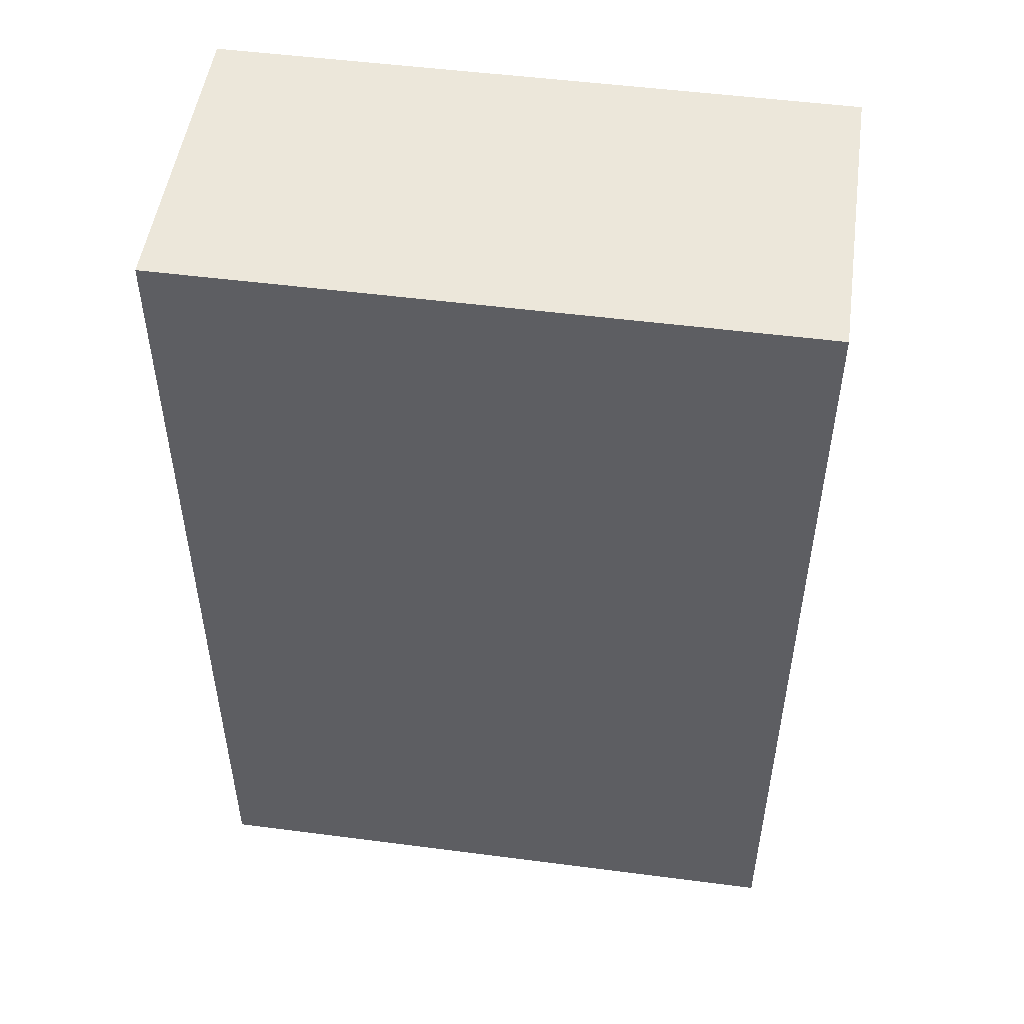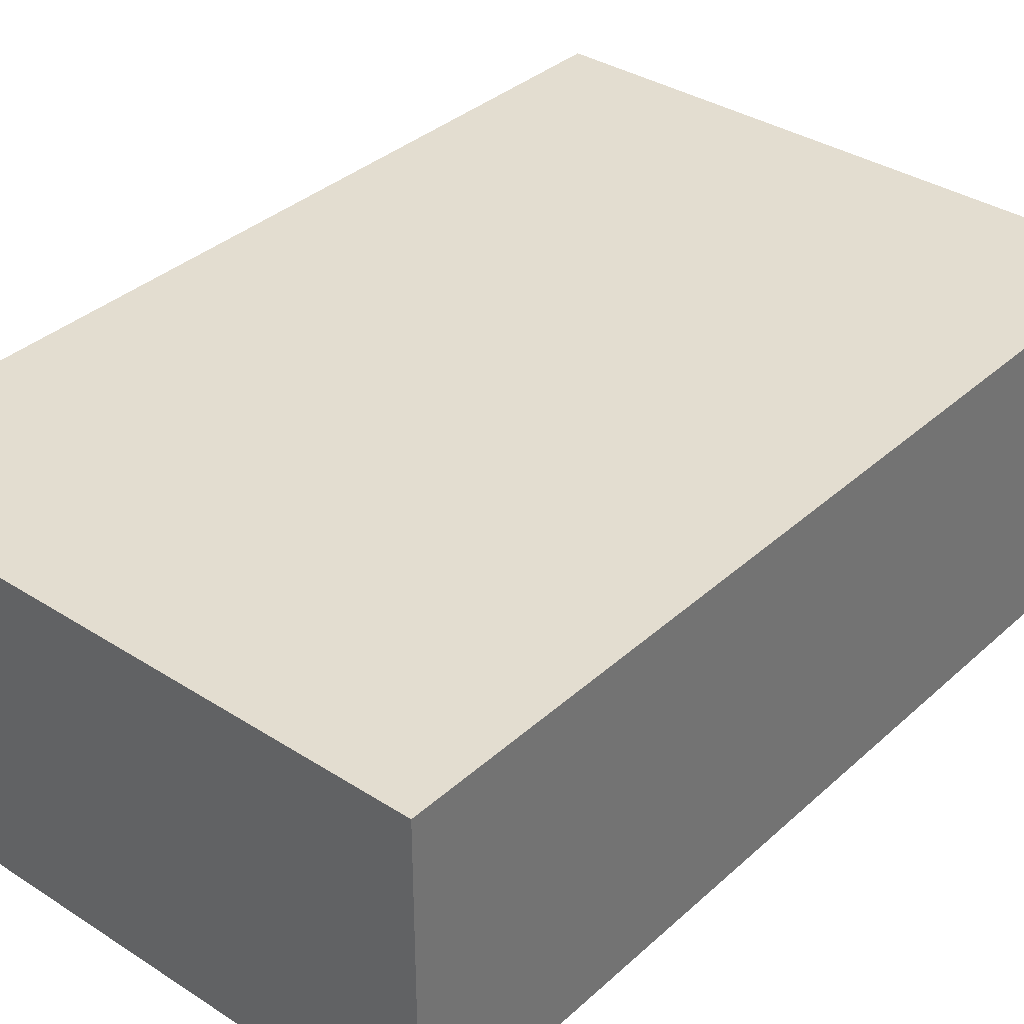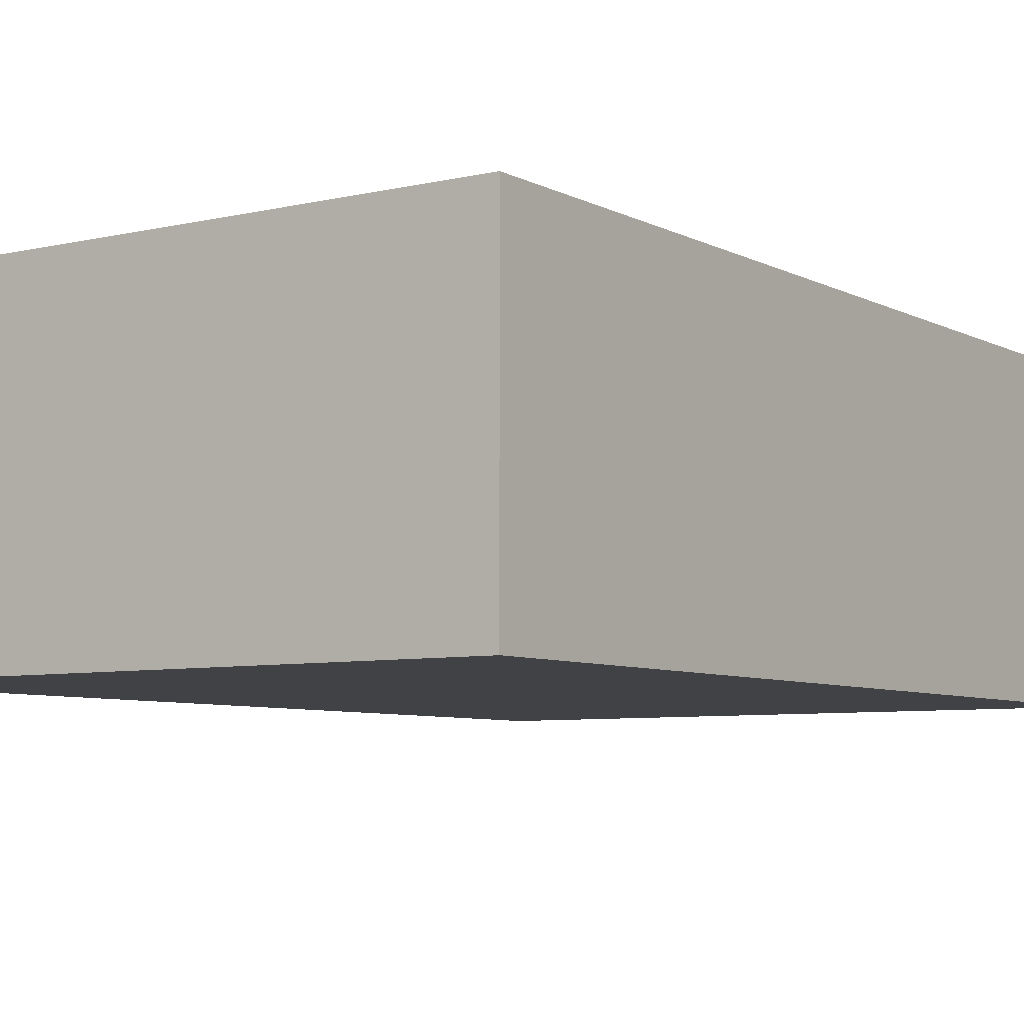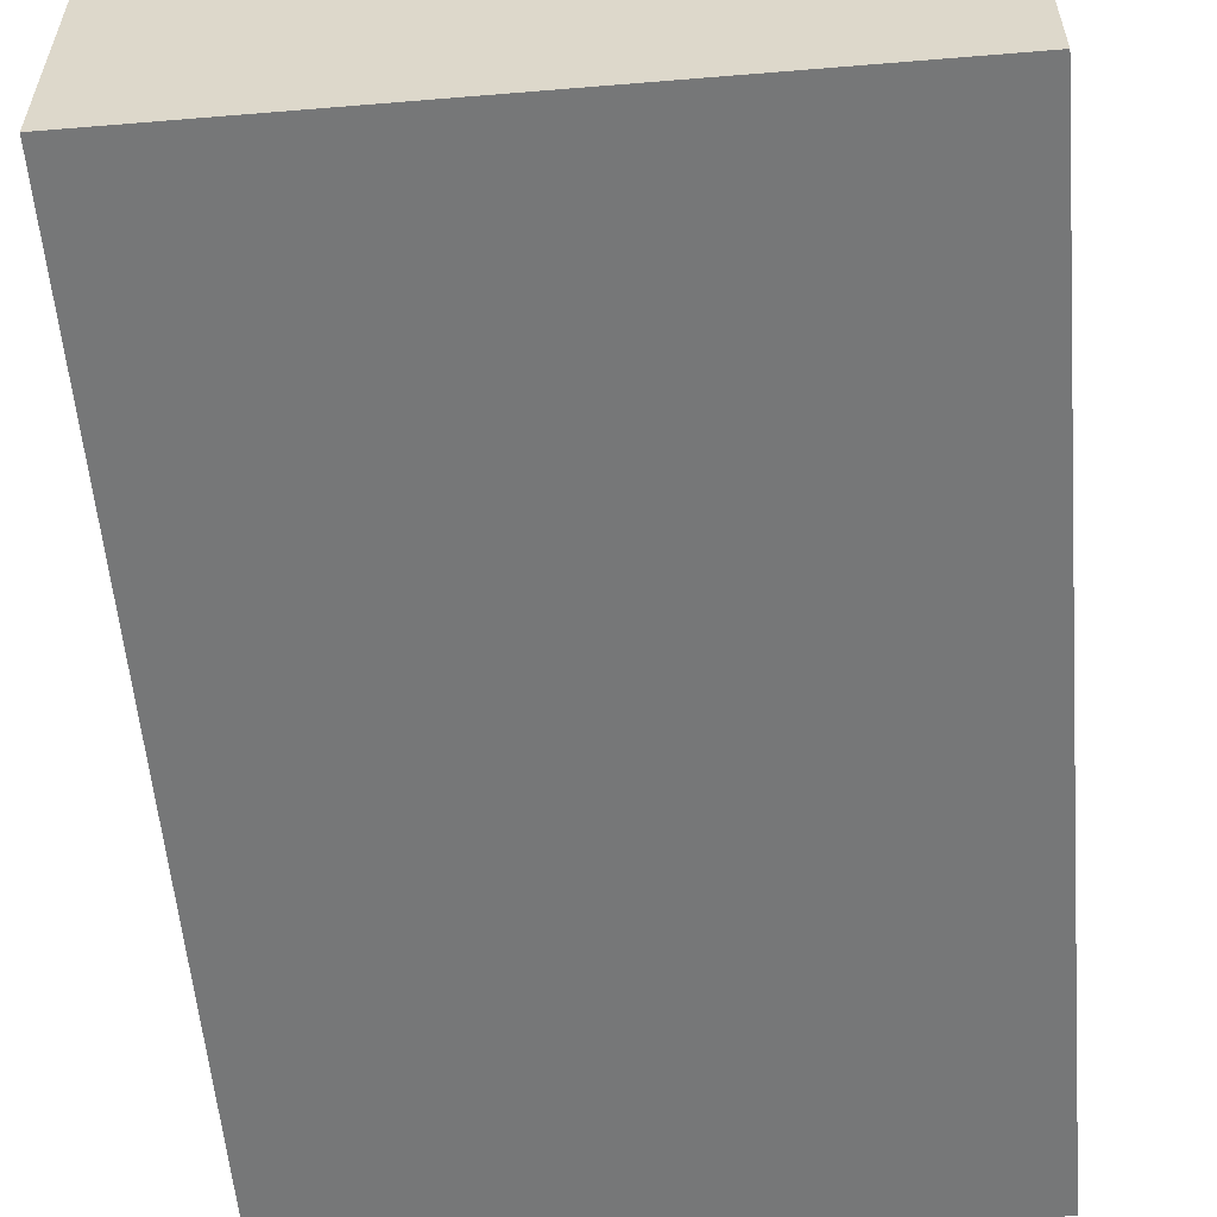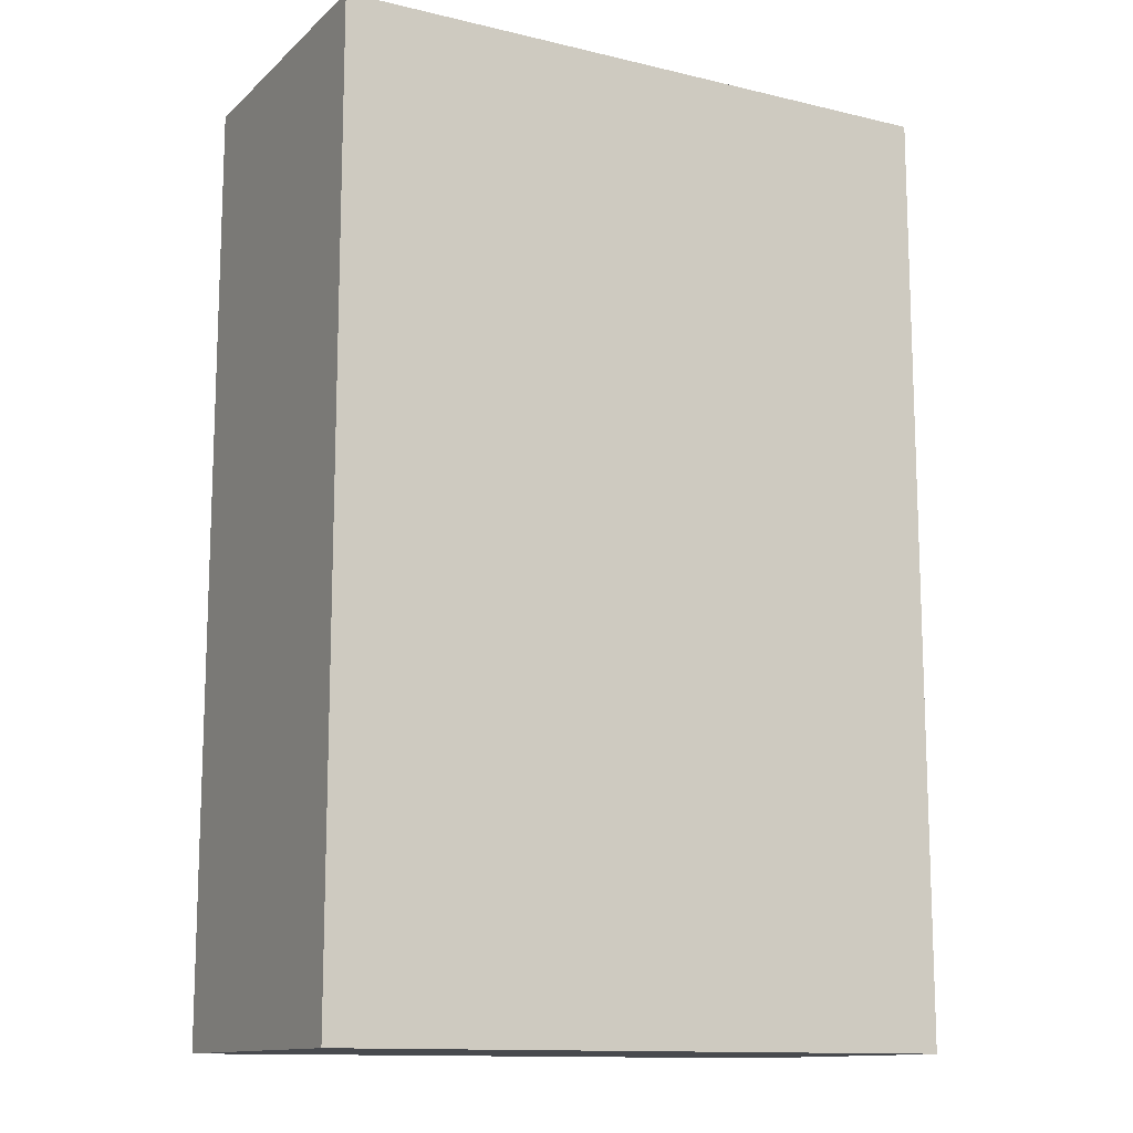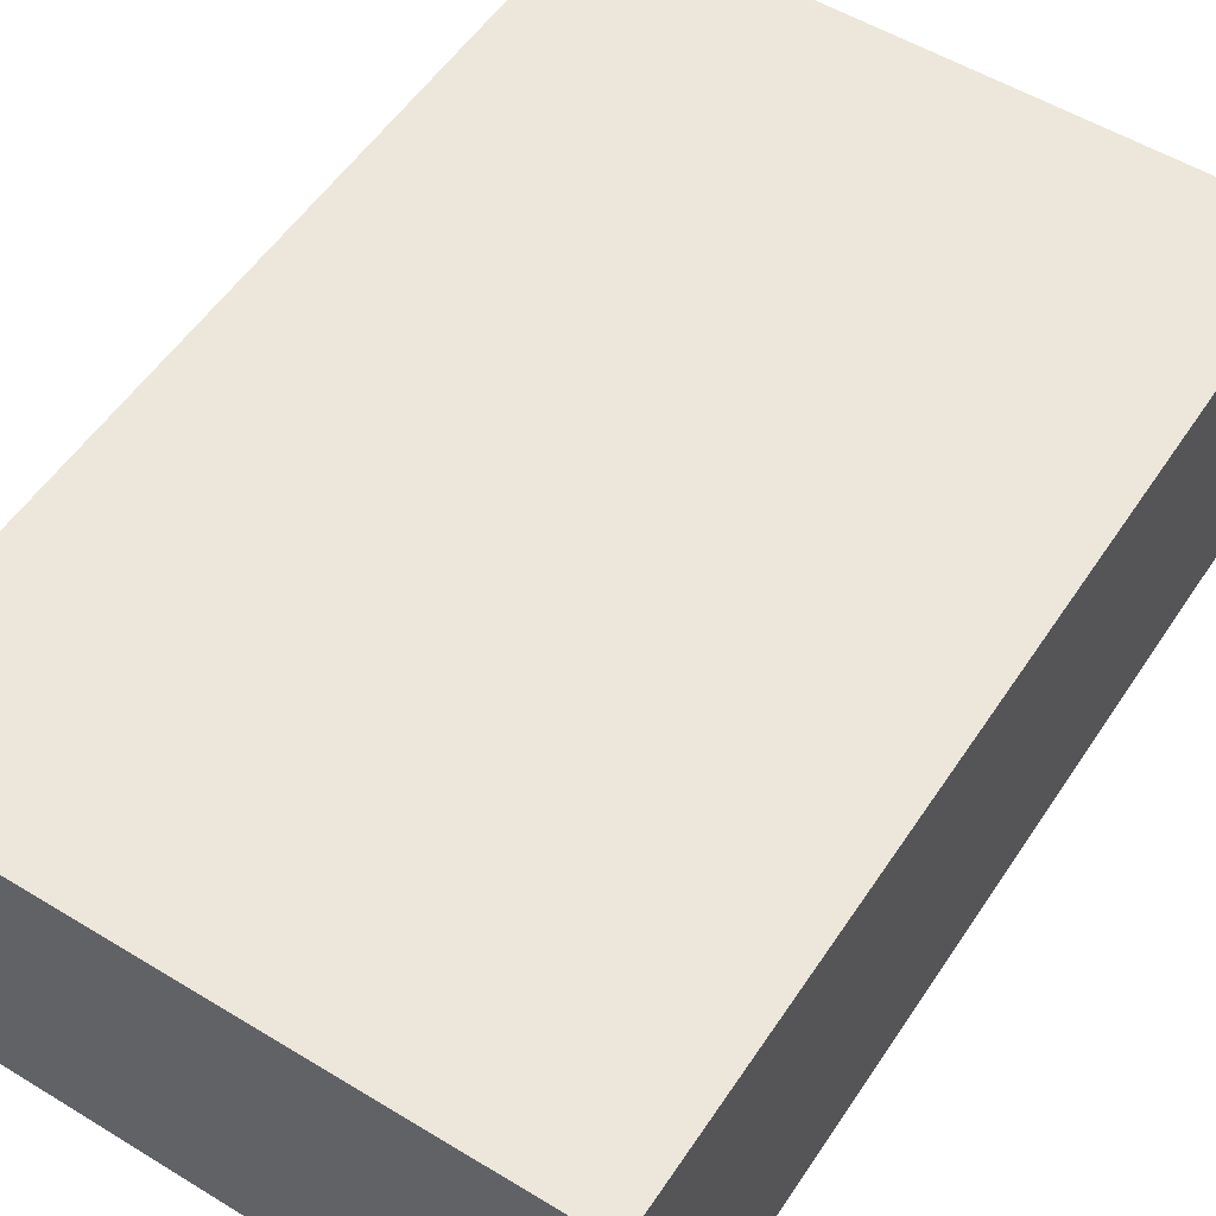
<metadata>
{"format":"obj","ext":"obj","renderer":"f3d","projection":"perspective","resolution":1024,"background":"white","views":[{"elev":50.5,"azim":8.1,"up":"+Y"},{"elev":35.5,"azim":40.3,"up":"+Z"},{"elev":-6.6,"azim":-145.5,"up":"+Z"},{"elev":-57.0,"azim":-175.1,"up":"+Z"},{"elev":-12.9,"azim":151.5,"up":"+Y"},{"elev":54.1,"azim":32.9,"up":"+Z"}]}
</metadata>
<code>
o door scale
g Cube
v -60.64 11.05 -134.3
v -64.64 11.05 -134.3
v -60.64 17.05 -134.3
v -64.64 17.05 -134.3
v -64.64 11.05 -136.3
v -64.64 17.05 -136.3
v -60.64 11.05 -136.3
v -60.64 17.05 -136.3
f 3 4 2 1
f 4 6 5 2
f 6 8 7 5
f 8 3 1 7
f 8 6 4 3
f 1 2 5 7

</code>
